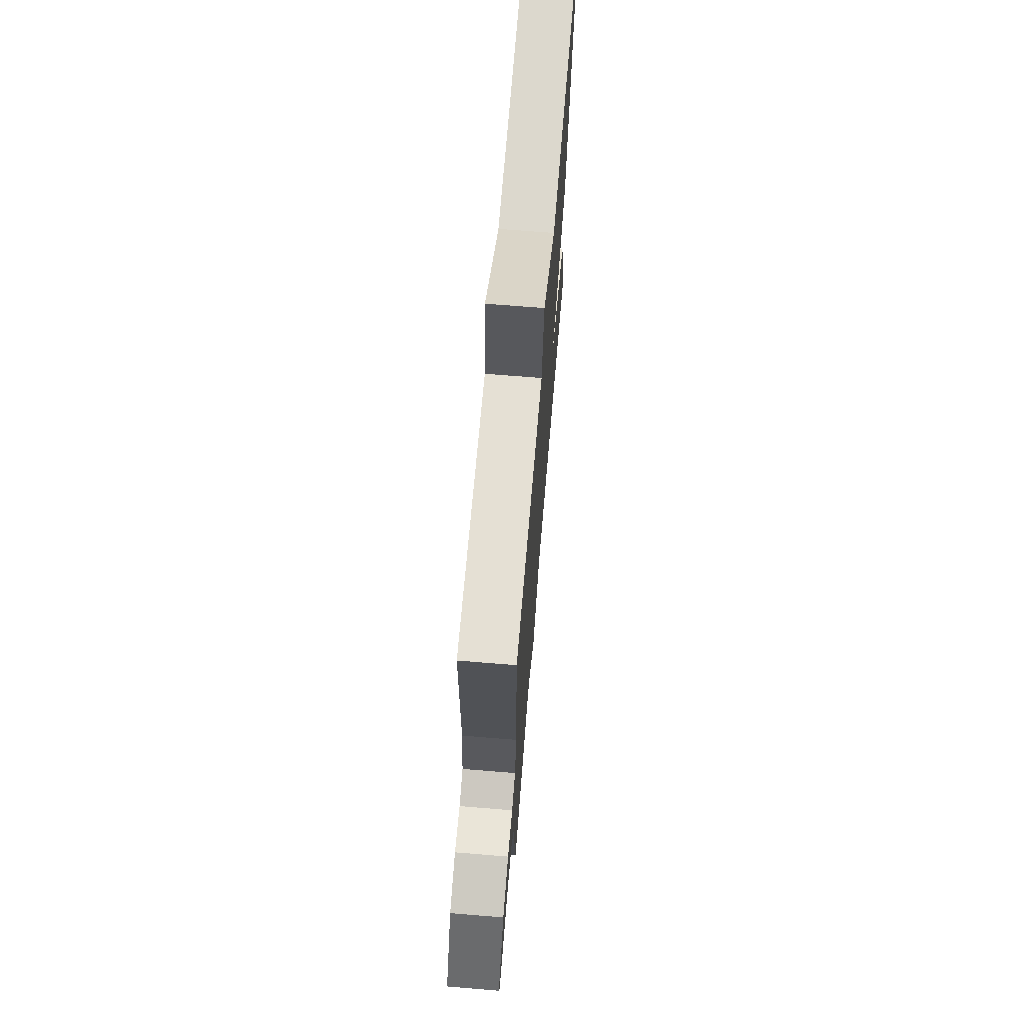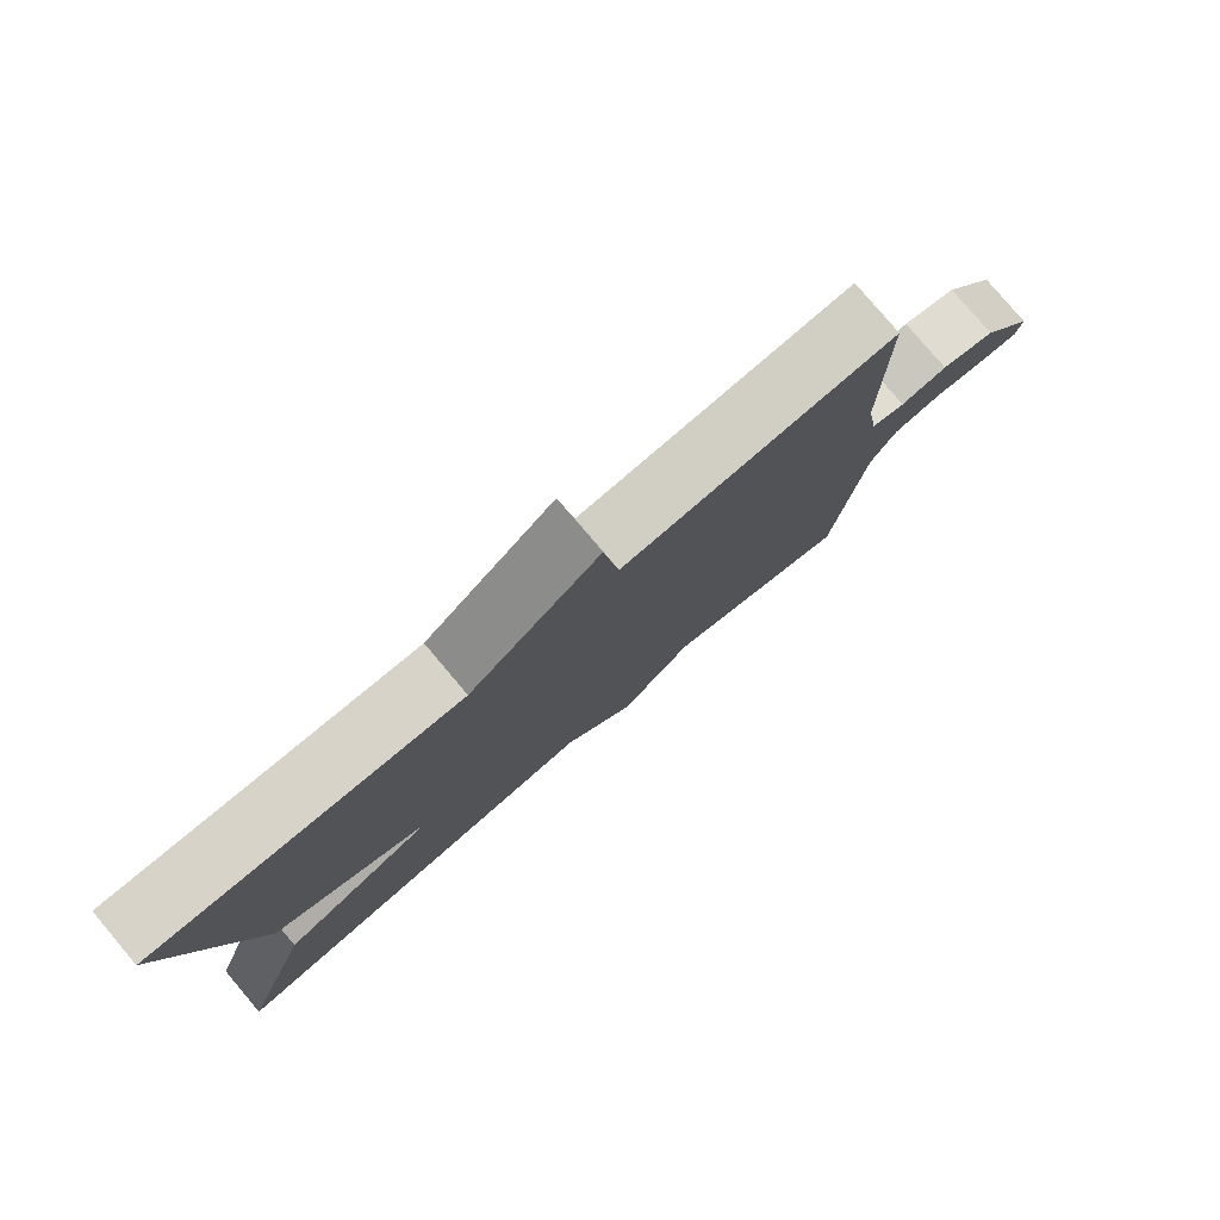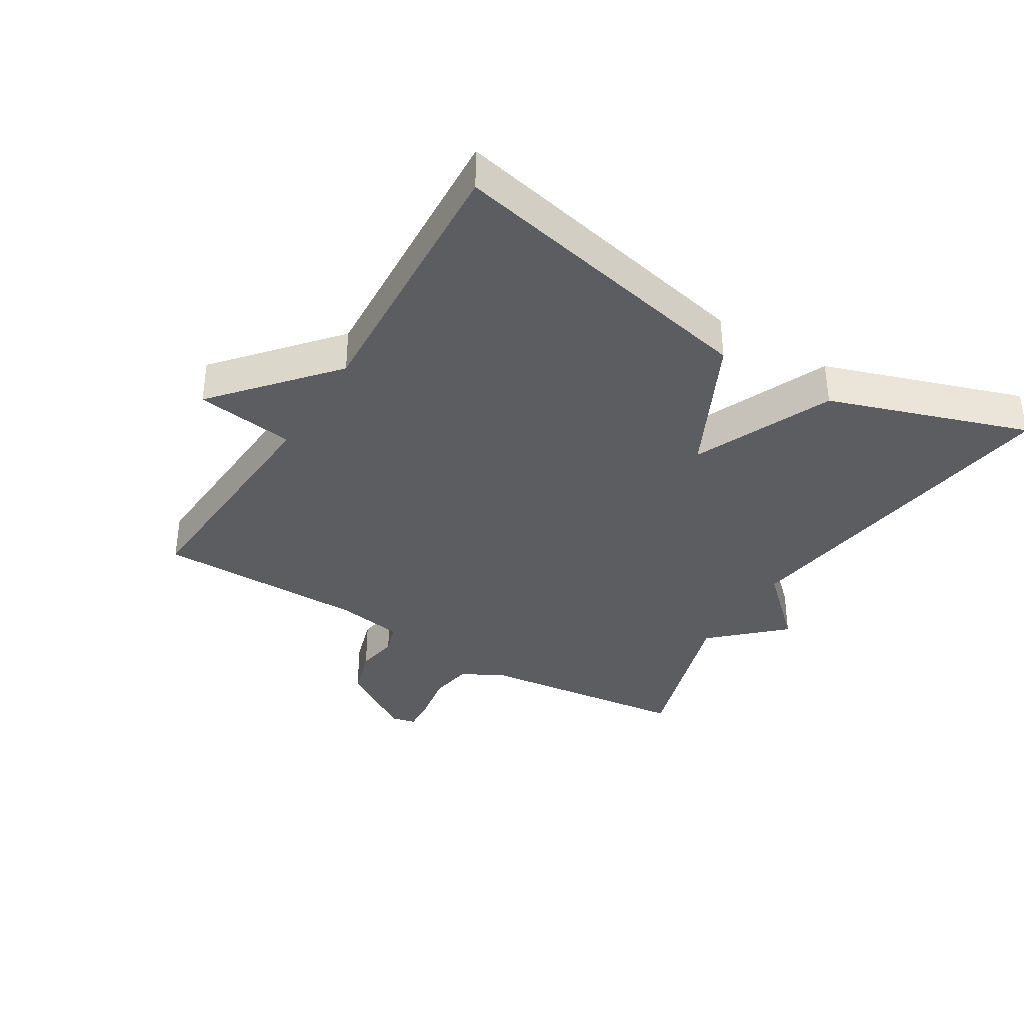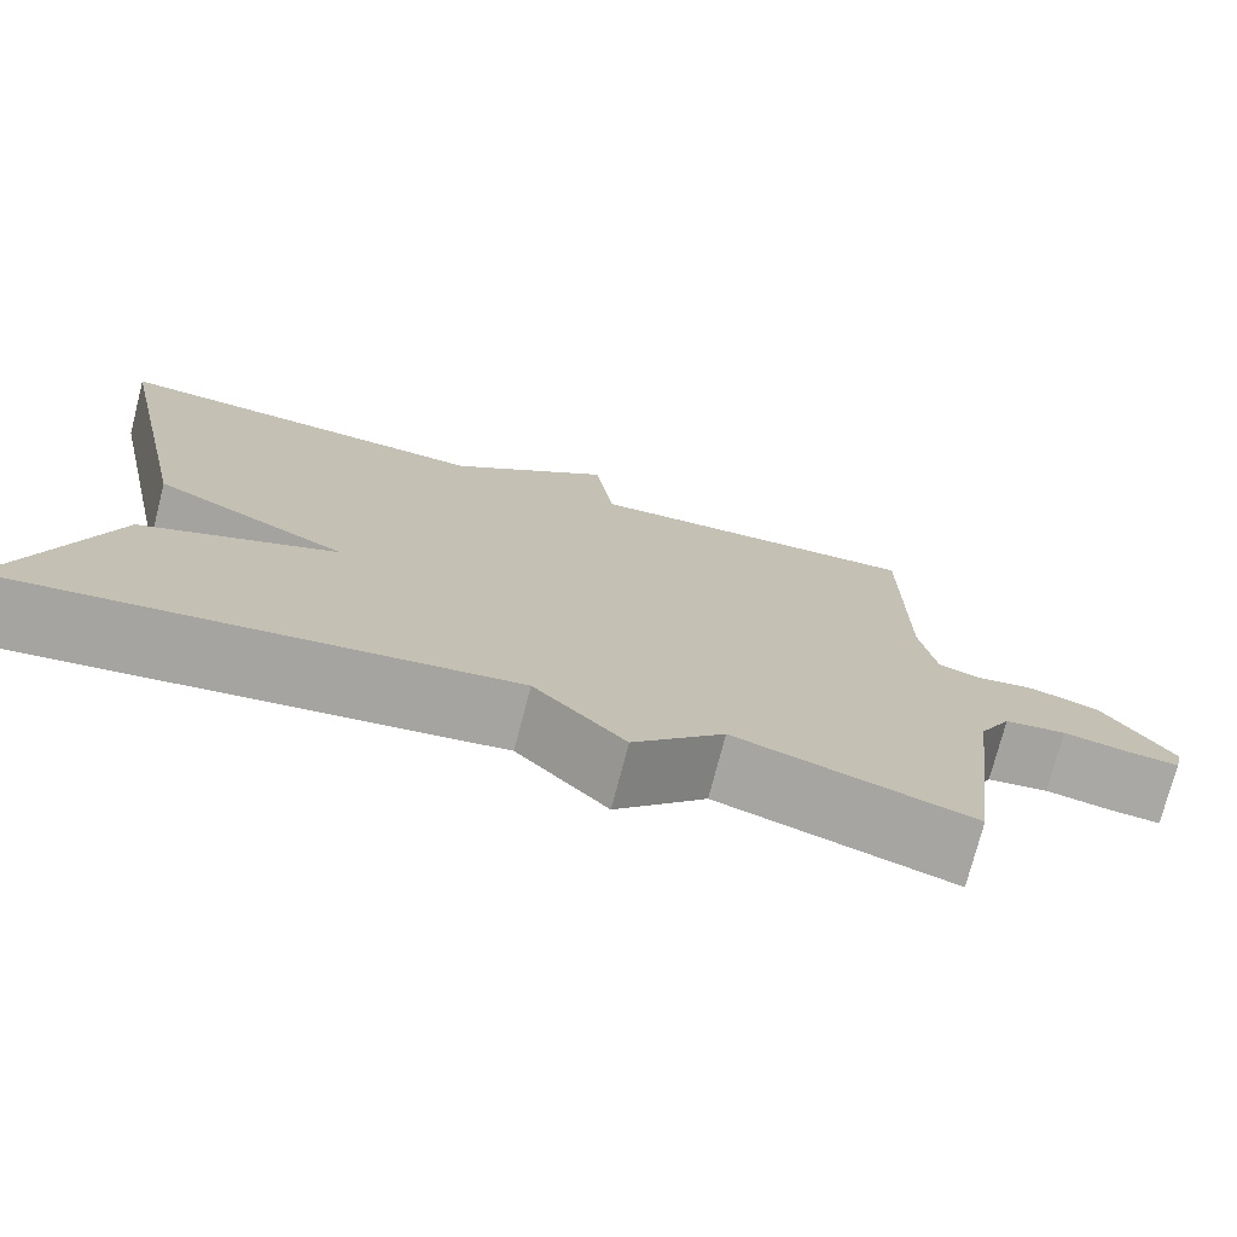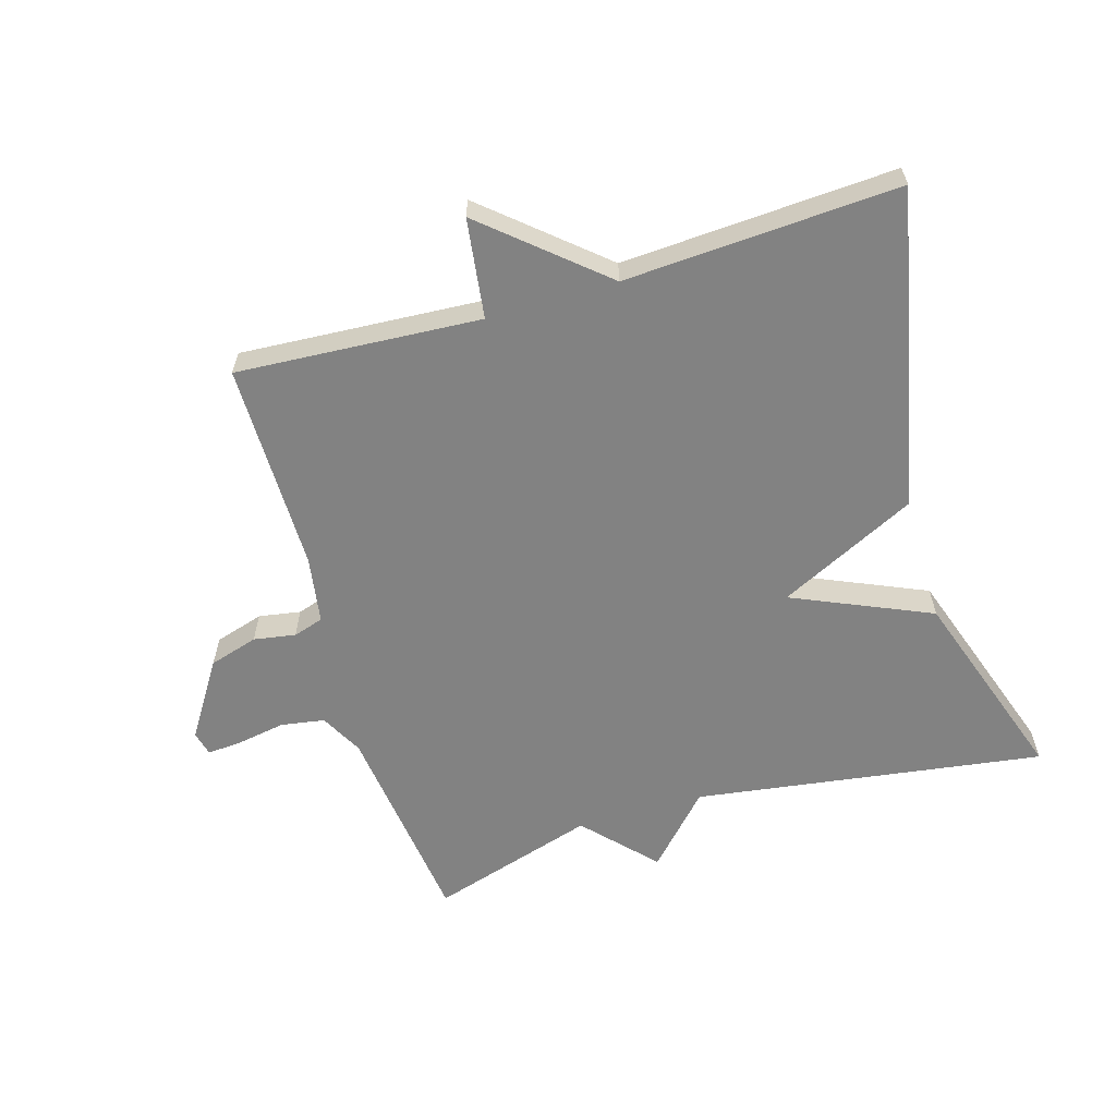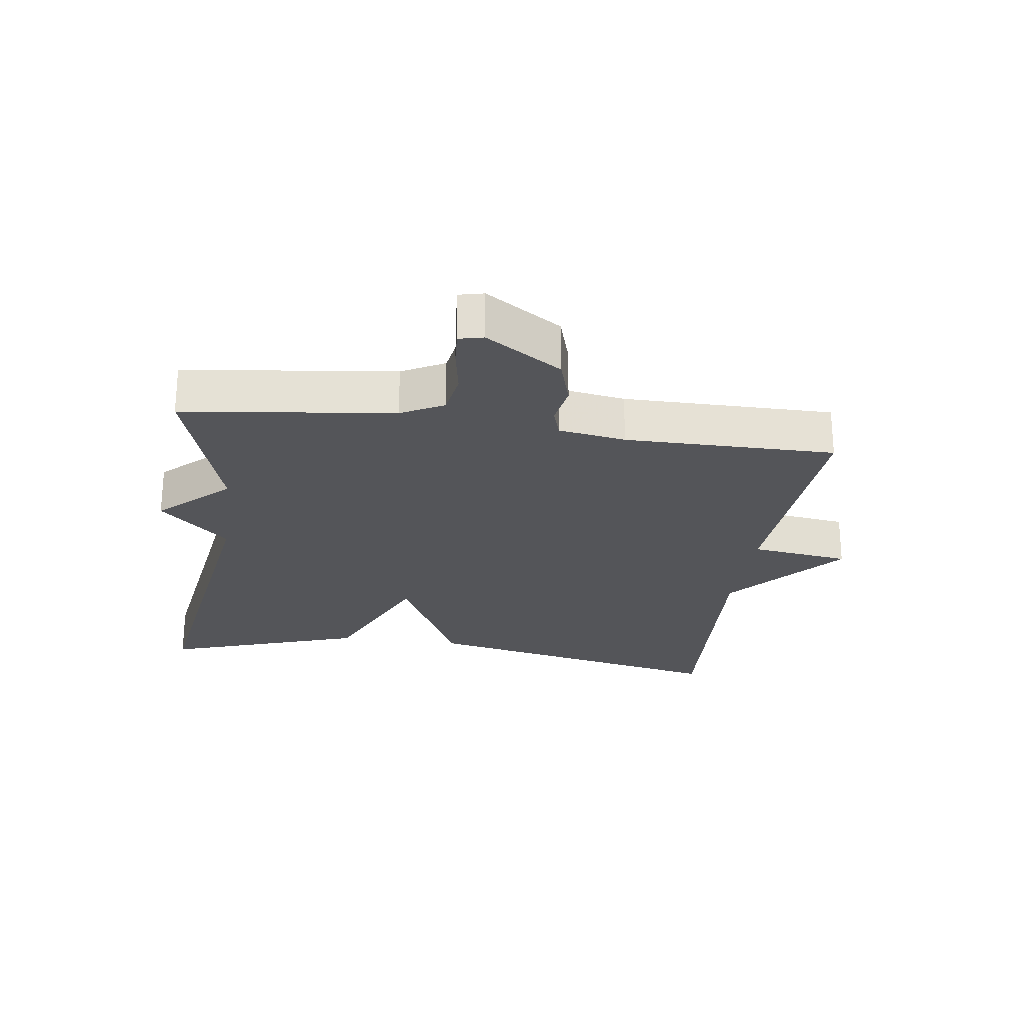
<metadata>
{"format":"obj","ext":"obj","renderer":"f3d","projection":"perspective","resolution":1024,"background":"white","views":[{"elev":69.2,"azim":-85.3,"up":"+Z"},{"elev":79.4,"azim":139.8,"up":"+Z"},{"elev":-36.8,"azim":58.6,"up":"+Y"},{"elev":-74.9,"azim":165.5,"up":"+Z"},{"elev":-60.7,"azim":16.6,"up":"+Y"},{"elev":-24.6,"azim":-97.9,"up":"+Y"}]}
</metadata>
<code>
v 0.5 0.07 0.5
v 0.396 0.07 0.009
v 0.182 0.07 -0.097
v 0.396 0.07 -0.191
v 0.5 0.07 -0.5
v -0.042 0.07 -0.421
v -0.142 0.07 -0.528
v -0.242 0.07 -0.421
v -0.5 0.07 -0.5
v -0.54 0.07 -0.173
v -0.575 0.07 -0.107
v -0.643 0.07 -0.096
v -0.717 0.07 -0.109
v -0.772 0.07 -0.113
v -0.781 0.07 -0.075
v -0.705 0.07 0.043
v -0.629 0.07 0.066
v -0.564 0.07 0.055
v -0.517 0.07 0.07
v -0.5 0.07 0.174
v -0.5 0.07 0.5
v -0.123 0.07 0.476
v -0.102 0.07 0.63
v 0.077 0.07 0.476
v 0.5 0 0.5
v 0.396 0 0.009
v 0.182 0 -0.097
v 0.396 0 -0.191
v 0.5 0 -0.5
v -0.042 0 -0.421
v -0.142 0 -0.528
v -0.242 0 -0.421
v -0.5 0 -0.5
v -0.54 0 -0.173
v -0.575 0 -0.107
v -0.643 0 -0.096
v -0.717 0 -0.109
v -0.772 0 -0.113
v -0.781 0 -0.075
v -0.705 0 0.043
v -0.629 0 0.066
v -0.564 0 0.055
v -0.517 0 0.07
v -0.5 0 0.174
v -0.5 0 0.5
v -0.123 0 0.476
v -0.102 0 0.63
v 0.077 0 0.476
f 22 23 24
f 20 21 22
f 19 20 22 24
f 16 17 18
f 15 16 18
f 14 15 18
f 13 14 18
f 12 13 18
f 11 12 18 19
f 1 2 3
f 24 1 3
f 19 24 3
f 11 19 3
f 10 11 3
f 6 7 8
f 4 5 6
f 3 4 6
f 10 3 6
f 10 6 8
f 8 9 10
f 48 47 46
f 46 45 44
f 48 46 44 43
f 42 41 40
f 42 40 39
f 42 39 38
f 42 38 37
f 42 37 36
f 43 42 36 35
f 27 26 25
f 27 25 48
f 27 48 43
f 27 43 35
f 27 35 34
f 32 31 30
f 30 29 28
f 30 28 27
f 30 27 34
f 32 30 34
f 34 33 32
f 1 25 26 2
f 2 26 27 3
f 3 27 28 4
f 4 28 29 5
f 5 29 30 6
f 6 30 31 7
f 7 31 32 8
f 8 32 33 9
f 9 33 34 10
f 10 34 35 11
f 11 35 36 12
f 12 36 37 13
f 13 37 38 14
f 14 38 39 15
f 15 39 40 16
f 16 40 41 17
f 17 41 42 18
f 18 42 43 19
f 19 43 44 20
f 20 44 45 21
f 21 45 46 22
f 22 46 47 23
f 23 47 48 24
f 24 48 25 1

</code>
